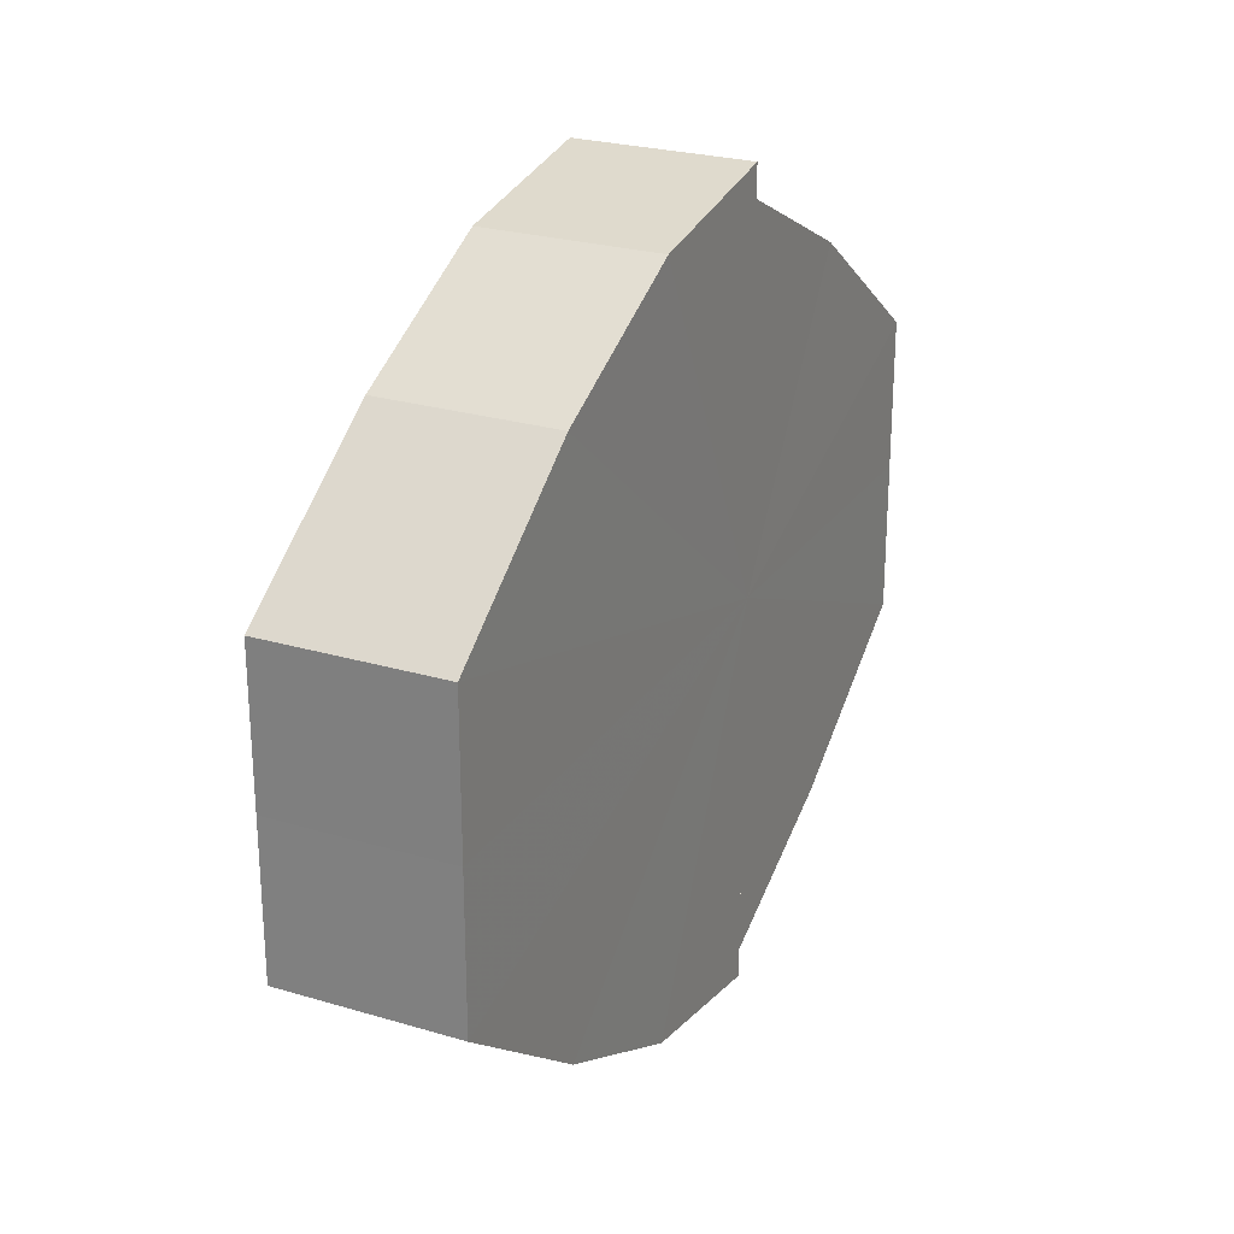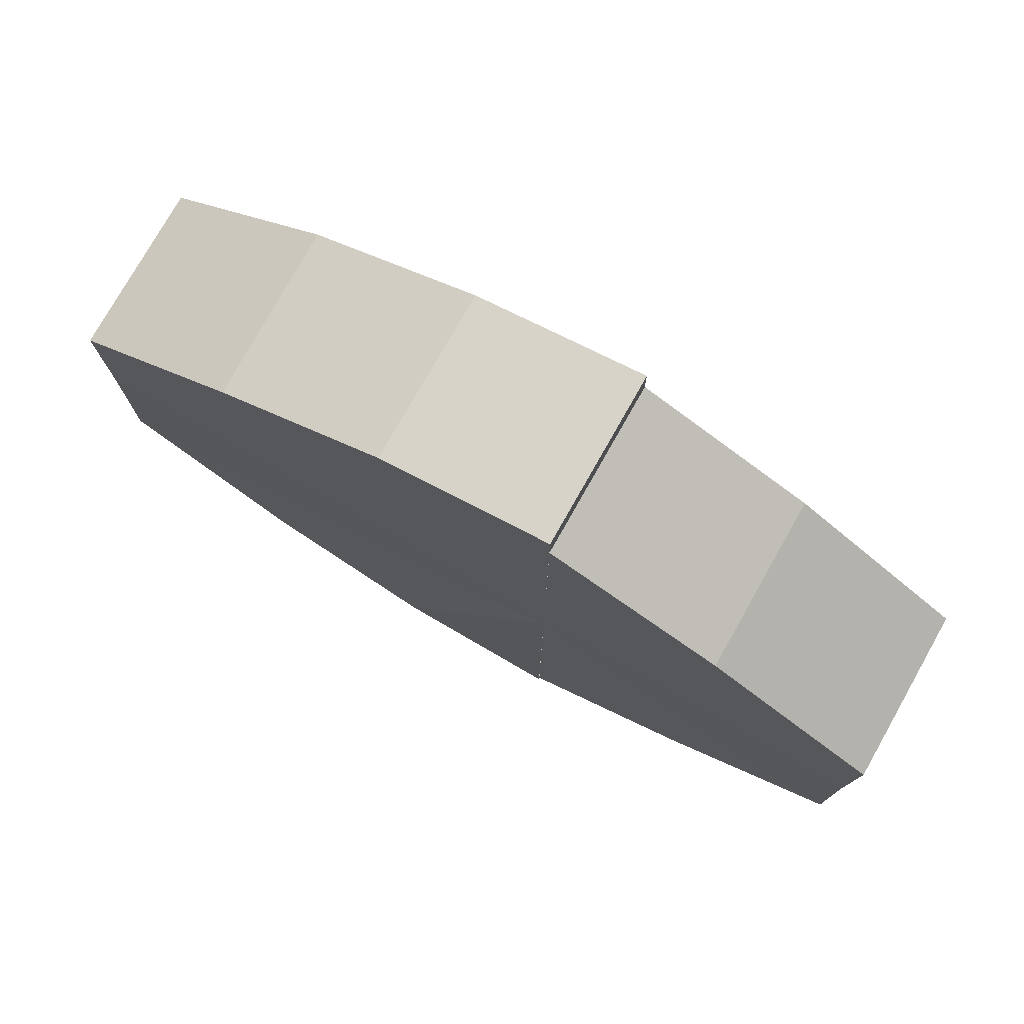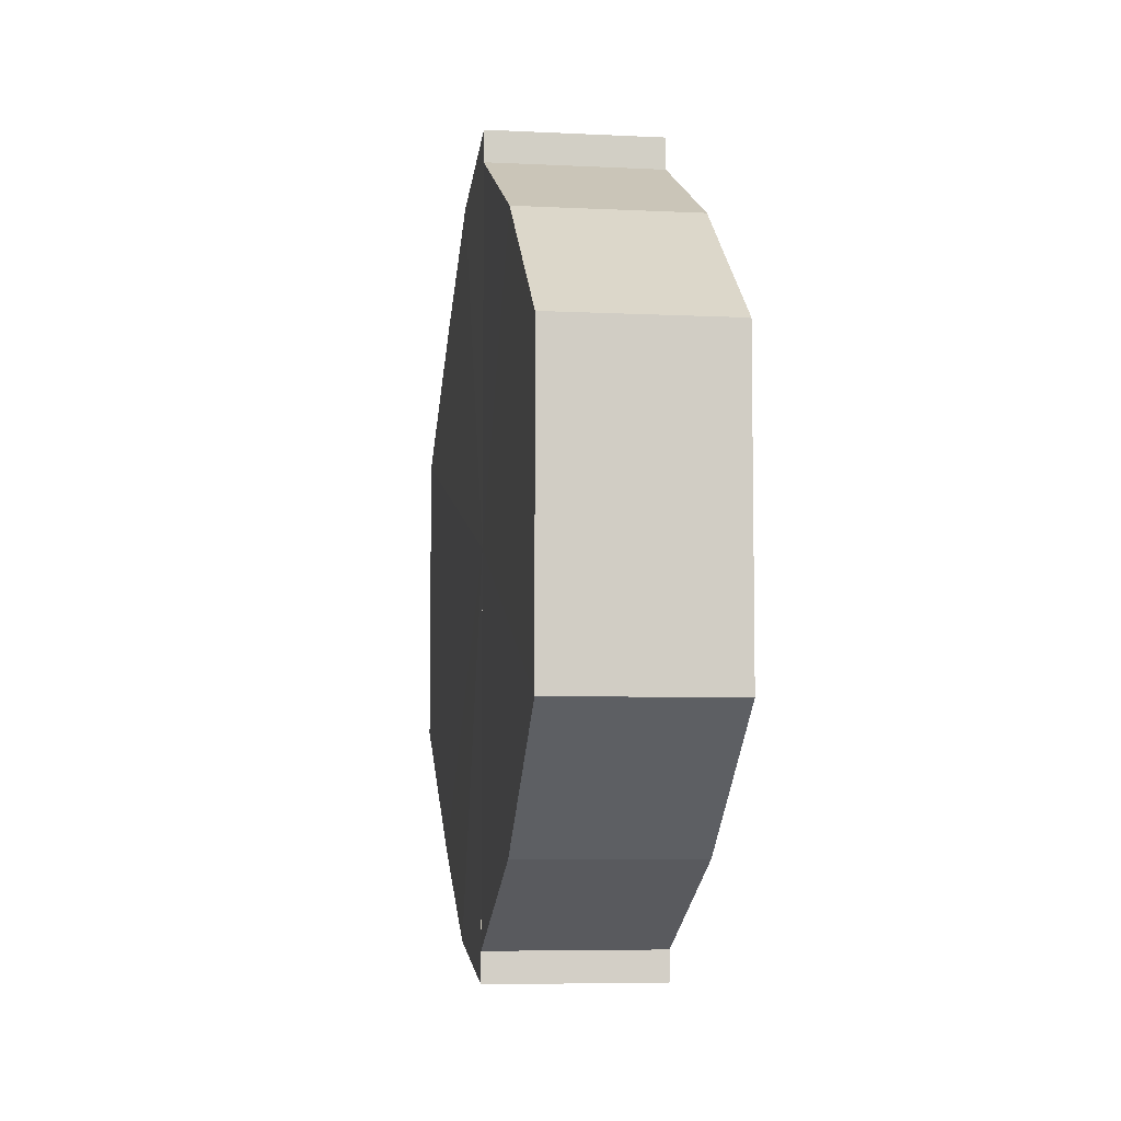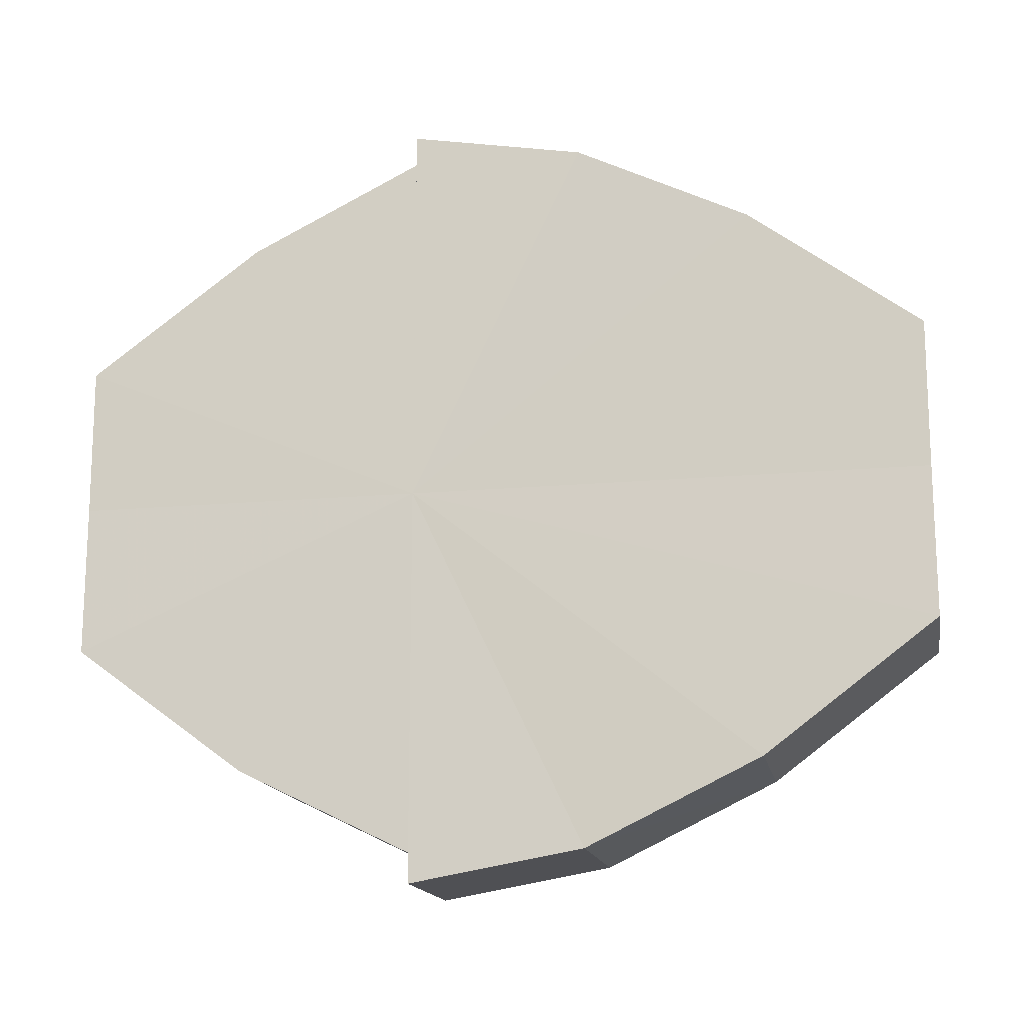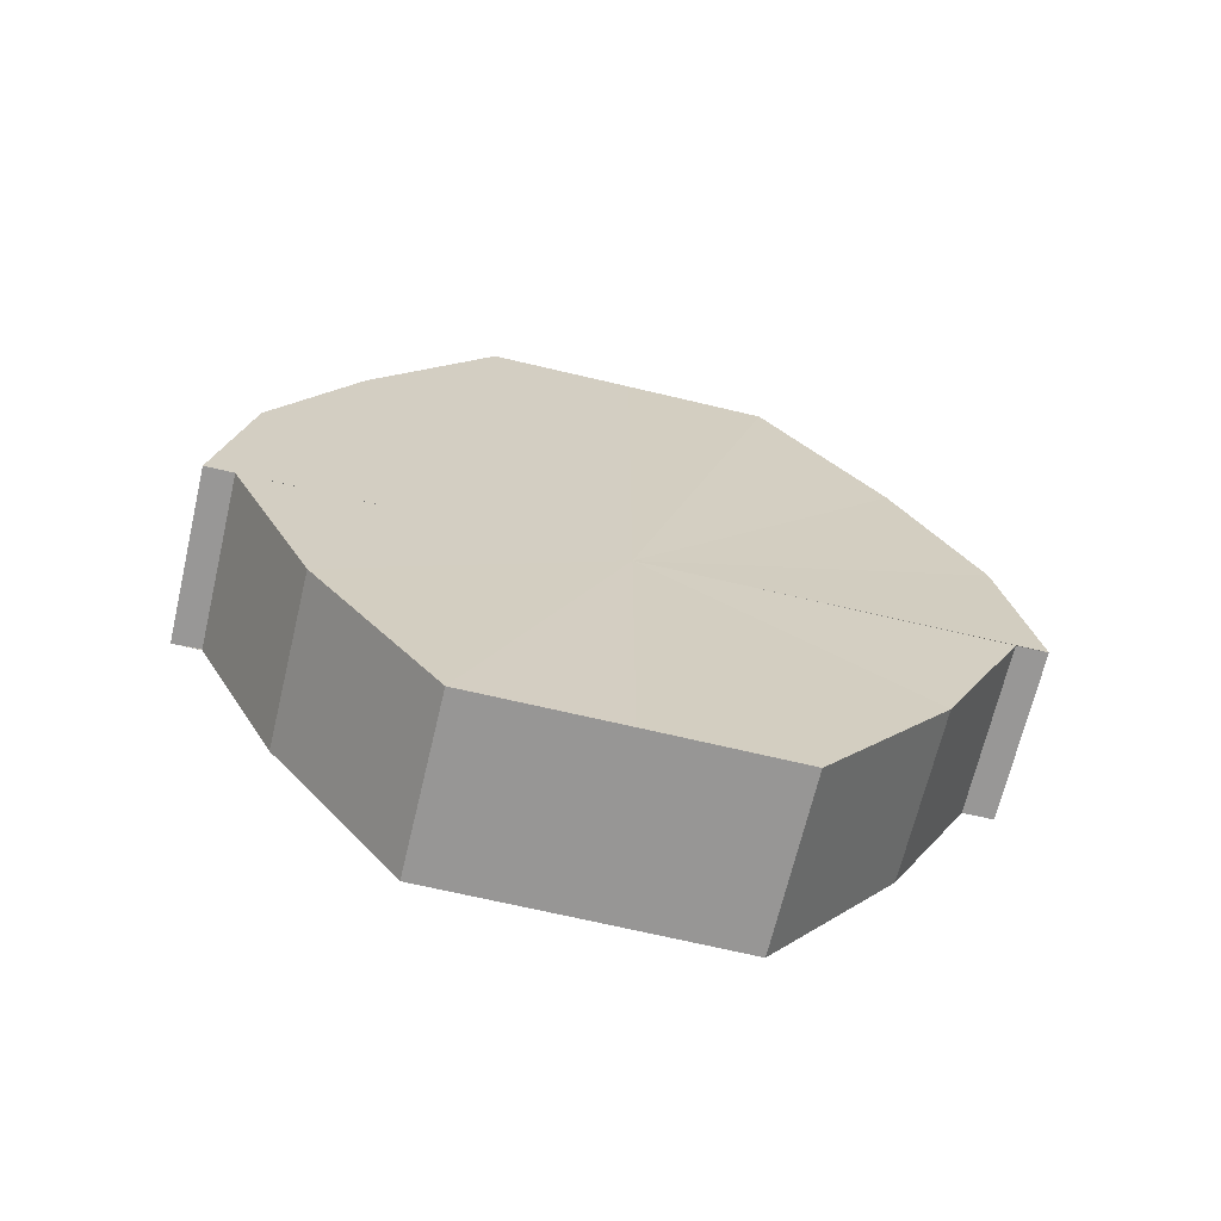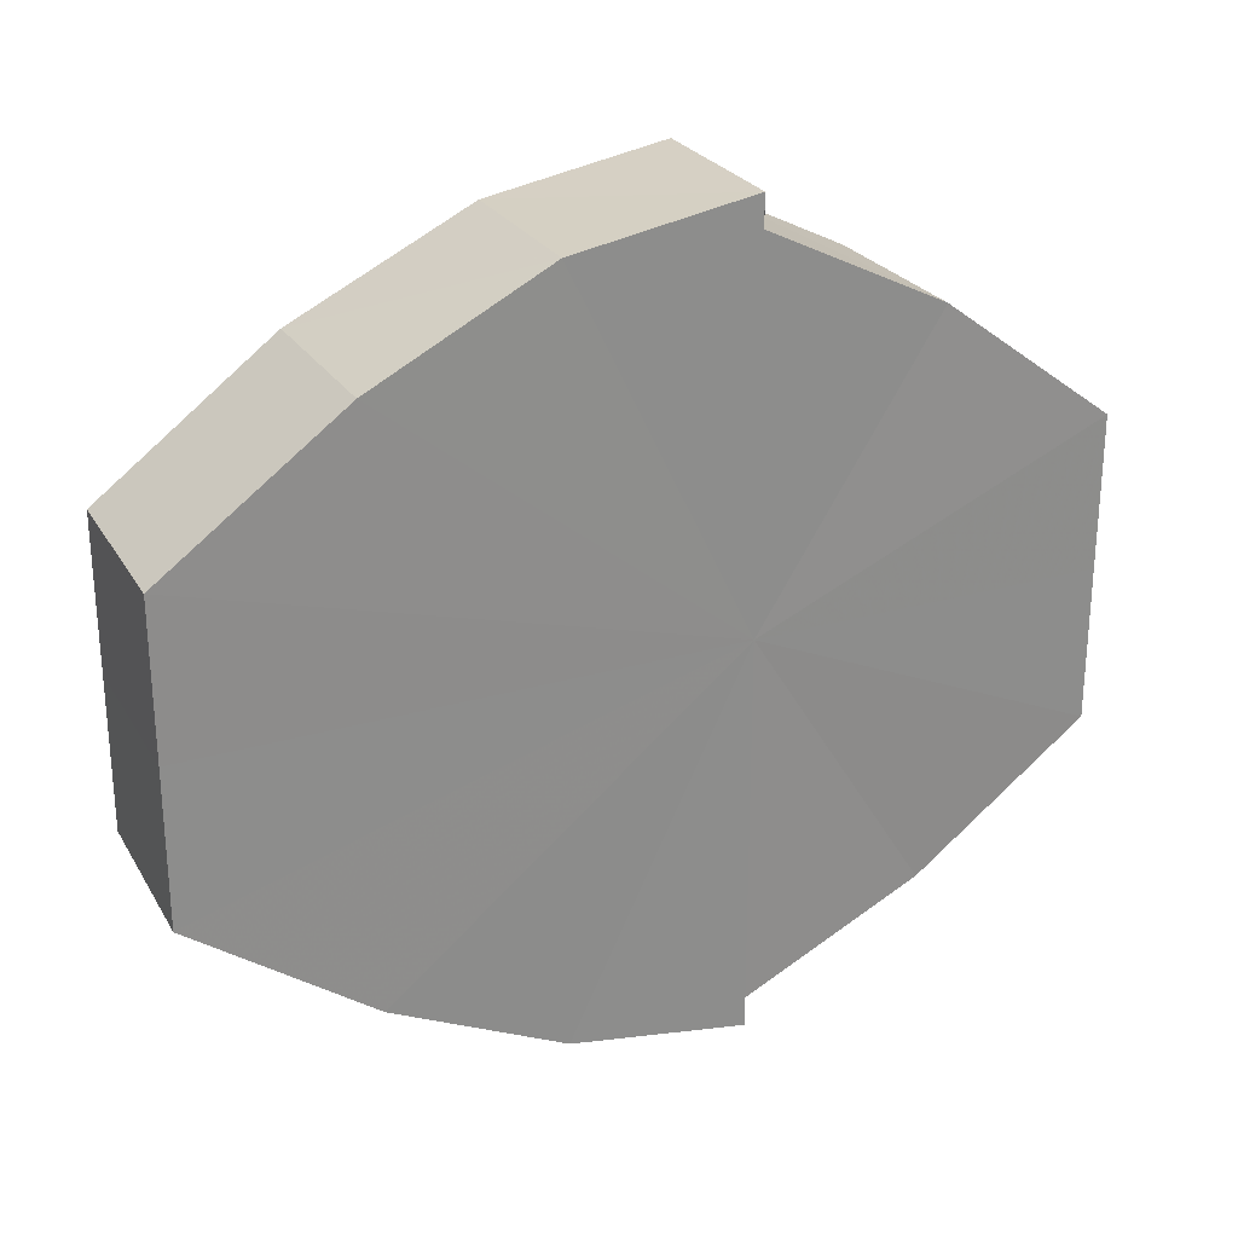
<metadata>
{"format":"obj","ext":"obj","renderer":"f3d","projection":"perspective","resolution":1024,"background":"white","views":[{"elev":25.1,"azim":-153.9,"up":"+Z"},{"elev":77.2,"azim":-60.2,"up":"+Z"},{"elev":-6.0,"azim":-8.5,"up":"+Z"},{"elev":-15.6,"azim":100.9,"up":"+Z"},{"elev":-67.2,"azim":-103.4,"up":"+Y"},{"elev":25.8,"azim":-115.2,"up":"+Z"}]}
</metadata>
<code>
o 21658
v 2228 1874 13.03
v 2228 1874 13.04
v 2228 1874 13.03
v 2228 1874 13.05
v 2228 1874 13.04
v 2228 1874 13.02
v 2228 1874 13.02
v 2228 1874 13.05
v 2228 1874 13.05
v 2228 1874 13.05
v 2228 1874 13.05
v 2228 1874 13.01
v 2228 1874 13.01
v 2228 1874 13.01
v 2228 1874 13.01
v 2228 1874 13.01
v 2228 1874 13.01
v 2228 1874 13.01
v 2228 1874 13.01
v 2228 1874 13.01
v 2228 1874 13.01
v 2228 1874 13.02
v 2228 1874 13.02
v 2228 1874 13.03
v 2228 1874 13.03
v 2228 1874 13.04
v 2228 1874 13.04
v 2228 1874 13.05
v 2228 1874 13.05
v 2228 1874 13.05
v 2228 1874 13.05
v 2228 1874 13.05
v 2228 1874 13.05
v 2228 1874 13.03
v 2228 1874 13.05
v 2228 1874 13.05
v 2228 1874 13.04
v 2228 1874 13.03
v 2228 1874 13.02
v 2228 1874 13.01
v 2228 1874 13.01
v 2228 1874 13.01
v 2228 1874 13.01
v 2228 1874 13.01
v 2228 1874 13.01
v 2228 1874 13.01
v 2228 1874 13.01
v 2228 1874 13.01
v 2228 1874 13.02
v 2228 1874 13.01
v 2228 1874 13.03
v 2228 1874 13.02
v 2228 1874 13.04
v 2228 1874 13.03
v 2228 1874 13.05
v 2228 1874 13.04
v 2228 1874 13.05
v 2228 1874 13.05
v 2228 1874 13.03
v 2228 1874 13.01
v 2228 1874 13.01
v 2228 1874 13.02
v 2228 1874 13.03
v 2228 1874 13.04
v 2228 1874 13.05
v 2228 1874 13.05
v 2228 1874 13.05
v 2228 1874 13.01
v 2228 1874 13.01
v 2228 1874 13.02
v 2228 1874 13.03
v 2228 1874 13.04
v 2228 1874 13.05
v 2228 1874 13.05
v 2228 1874 13.05
v 2228 1874 13.05
v 2228 1874 13.05
v 2228 1874 13.05
v 2228 1874 13.05
v 2228 1874 13.05
v 2228 1874 13.05
v 2228 1874 13.04
v 2228 1874 13.05
v 2228 1874 13.03
v 2228 1874 13.04
v 2228 1874 13.02
v 2228 1874 13.03
v 2228 1874 13.01
v 2228 1874 13.02
v 2228 1874 13.01
v 2228 1874 13.01
v 2228 1874 13.05
v 2228 1874 13.05
v 2228 1874 13.04
v 2228 1874 13.03
v 2228 1874 13.02
v 2228 1874 13.01
v 2228 1874 13.01
f 1 2 3
f 2 4 5
f 6 1 7
f 4 8 9
f 8 10 11
f 12 6 13
f 14 12 15
f 16 14 17
f 17 18 19
f 19 20 21
f 21 22 23
f 23 24 25
f 25 26 27
f 27 28 29
f 29 30 31
f 31 32 33
f 34 32 35
f 34 35 36
f 34 36 37
f 34 37 38
f 34 38 39
f 34 39 40
f 34 40 41
f 34 41 42
f 43 42 44
f 45 46 43
f 47 45 48
f 49 50 47
f 51 52 49
f 53 54 51
f 55 56 53
f 57 58 55
f 59 44 60
f 59 60 61
f 59 61 62
f 59 62 63
f 59 63 64
f 59 64 65
f 59 65 66
f 59 66 67
f 59 68 69
f 59 70 68
f 59 71 70
f 59 72 71
f 59 73 72
f 59 74 73
f 75 76 77
f 78 76 79
f 80 81 79
f 81 82 83
f 82 84 85
f 84 86 87
f 86 88 89
f 88 90 91
f 34 92 93
f 34 94 92
f 34 95 94
f 34 96 95
f 34 97 96
f 34 98 97

</code>
